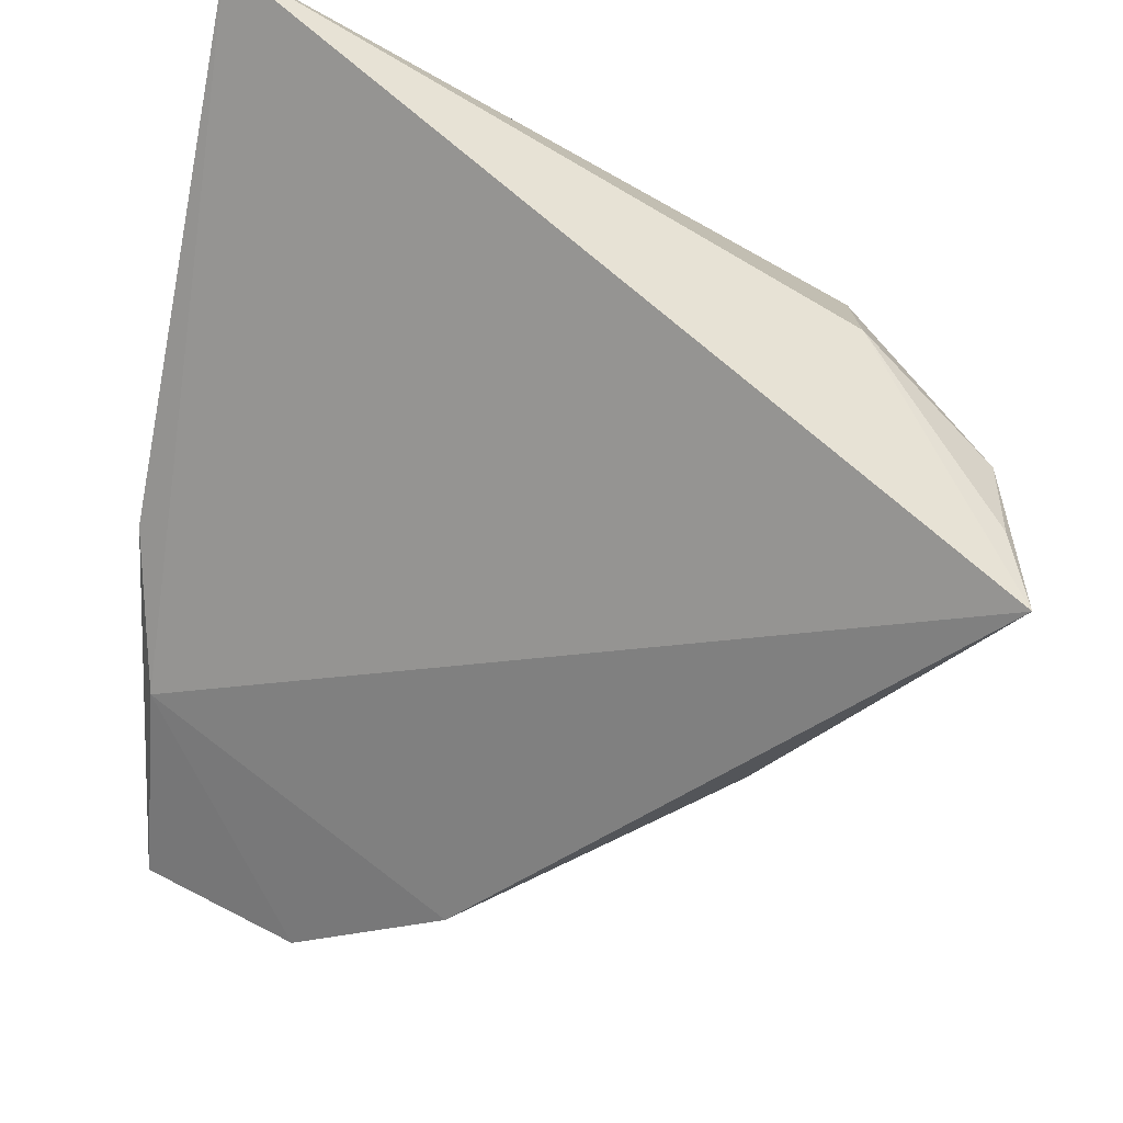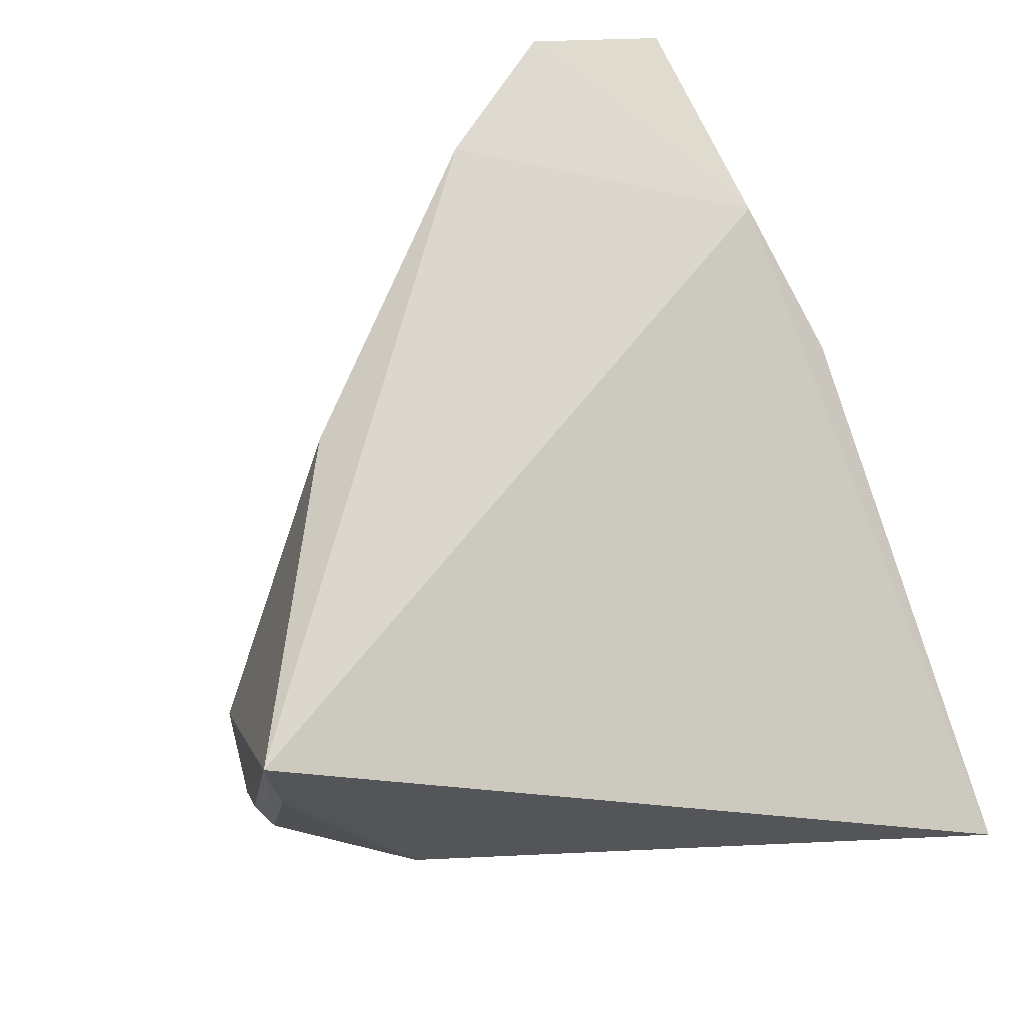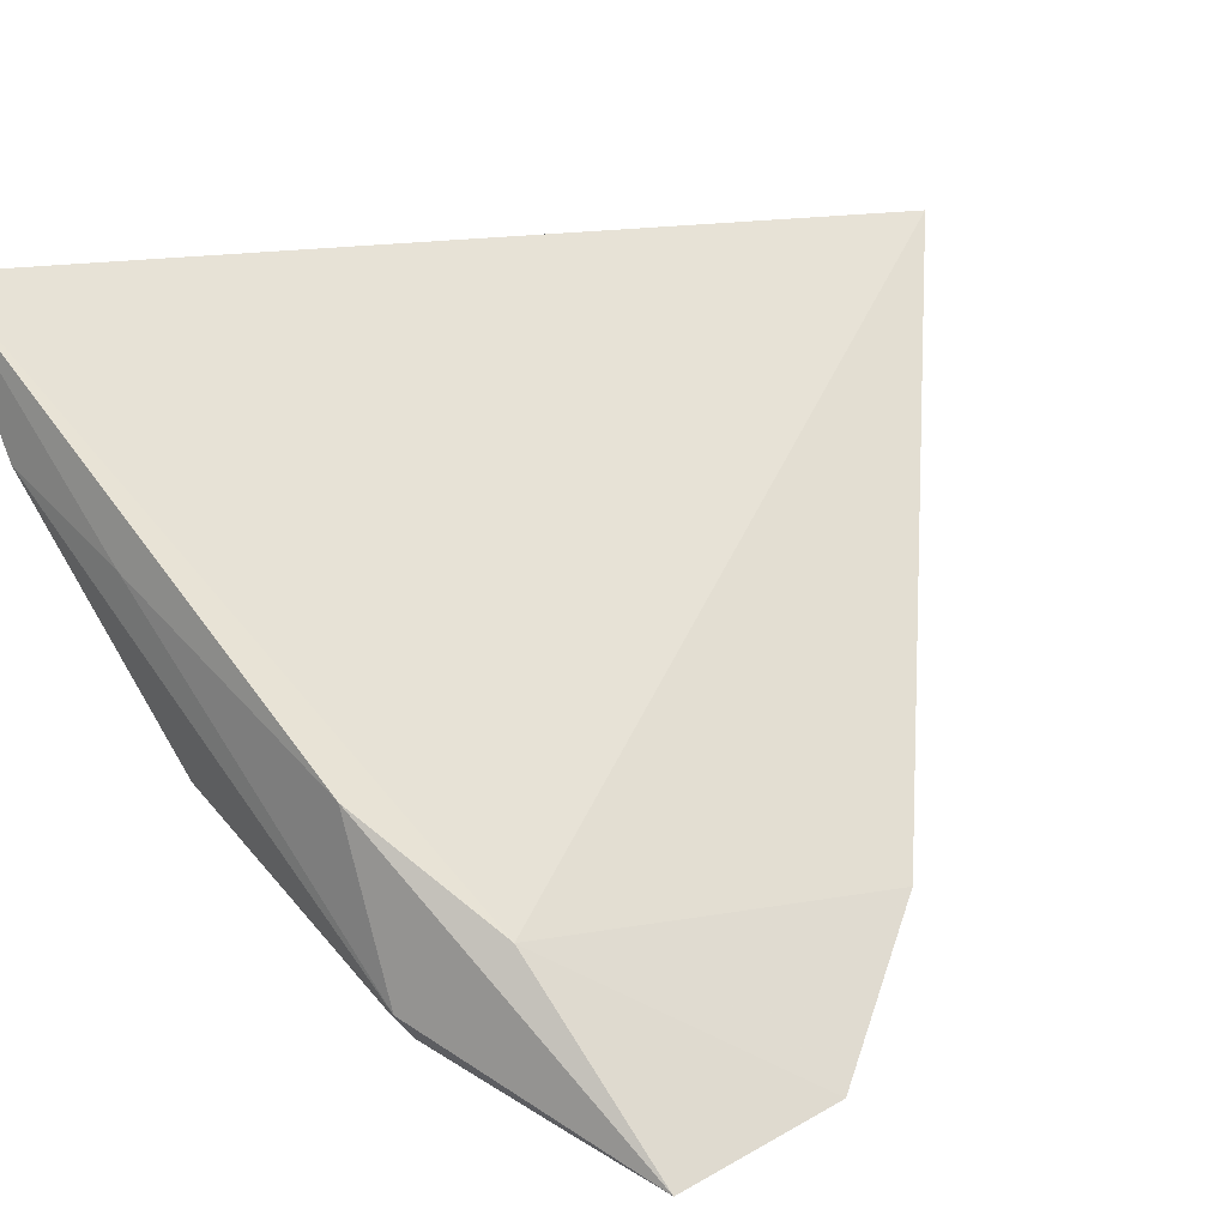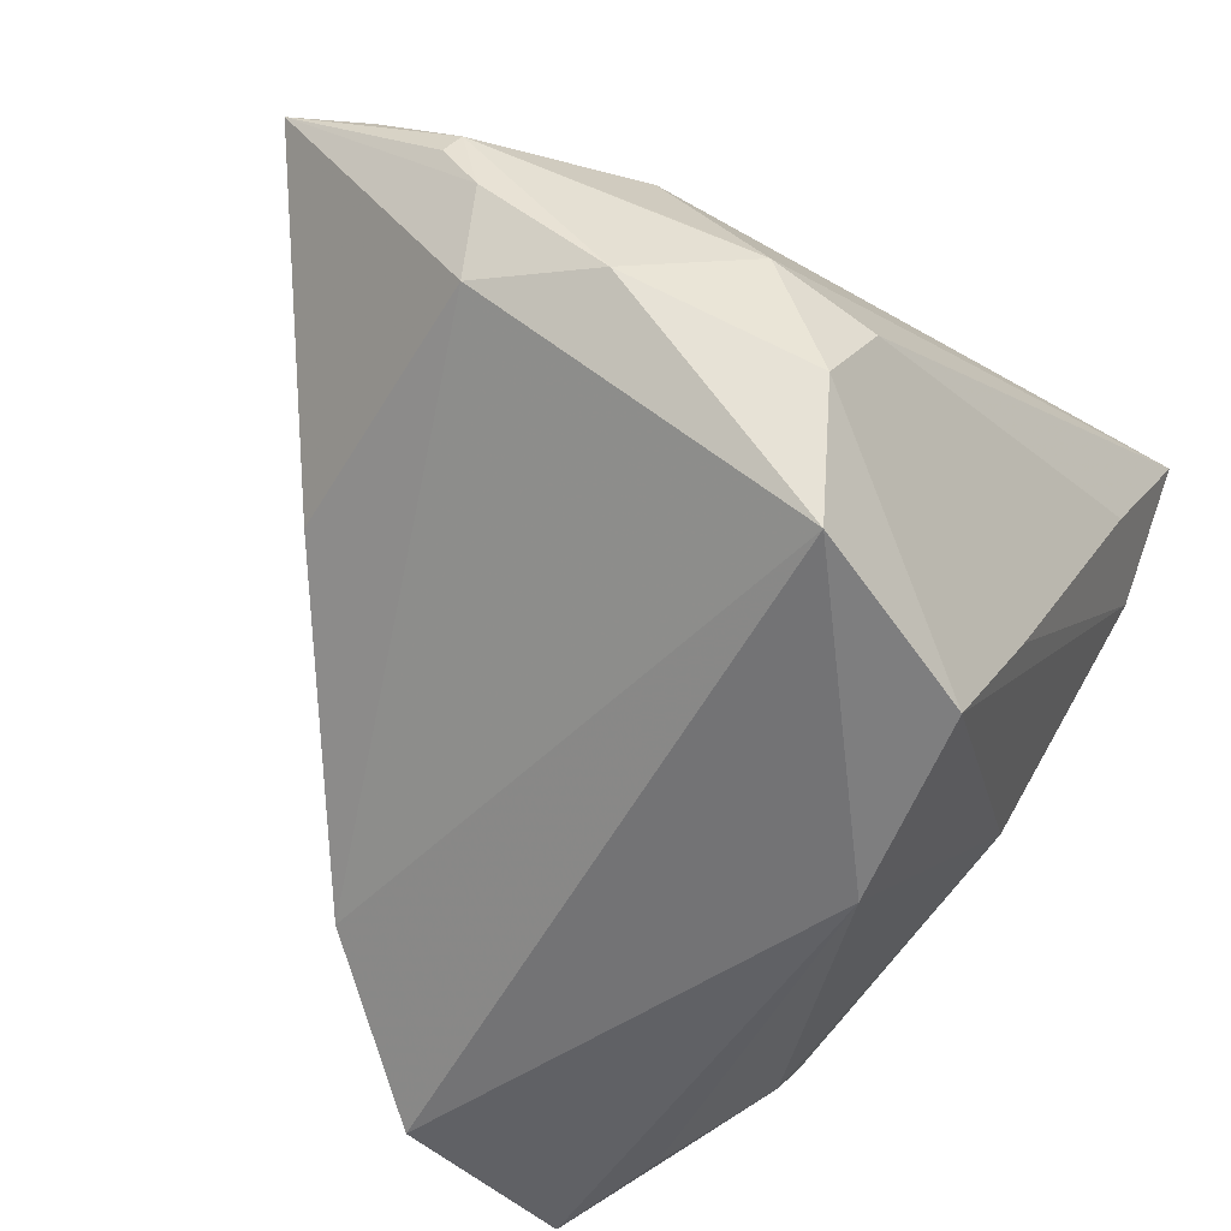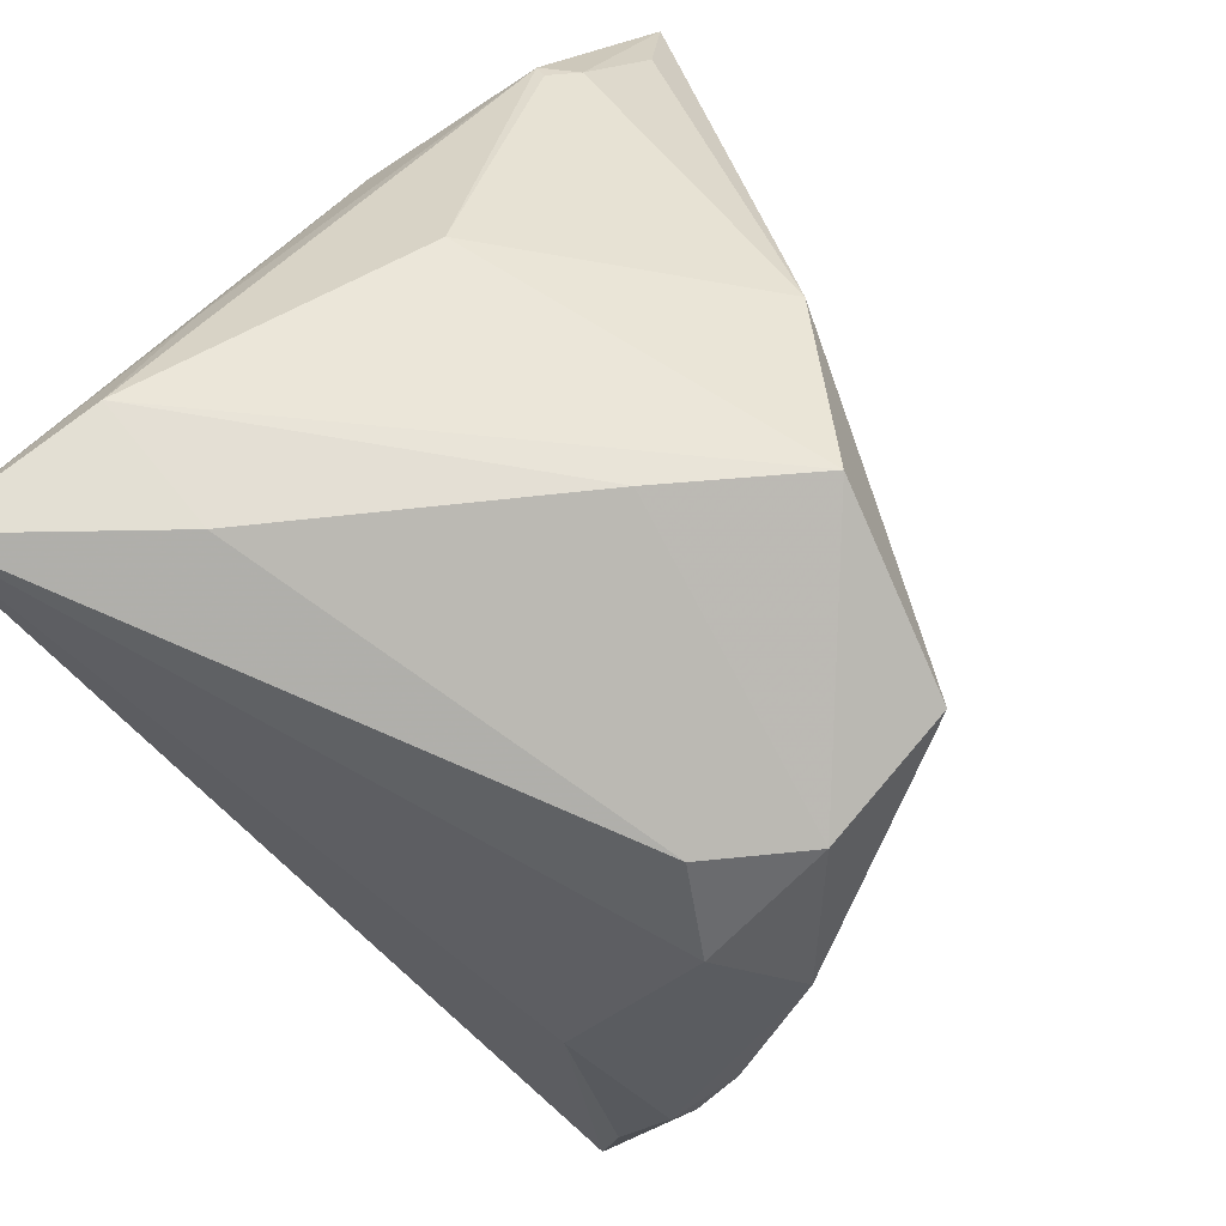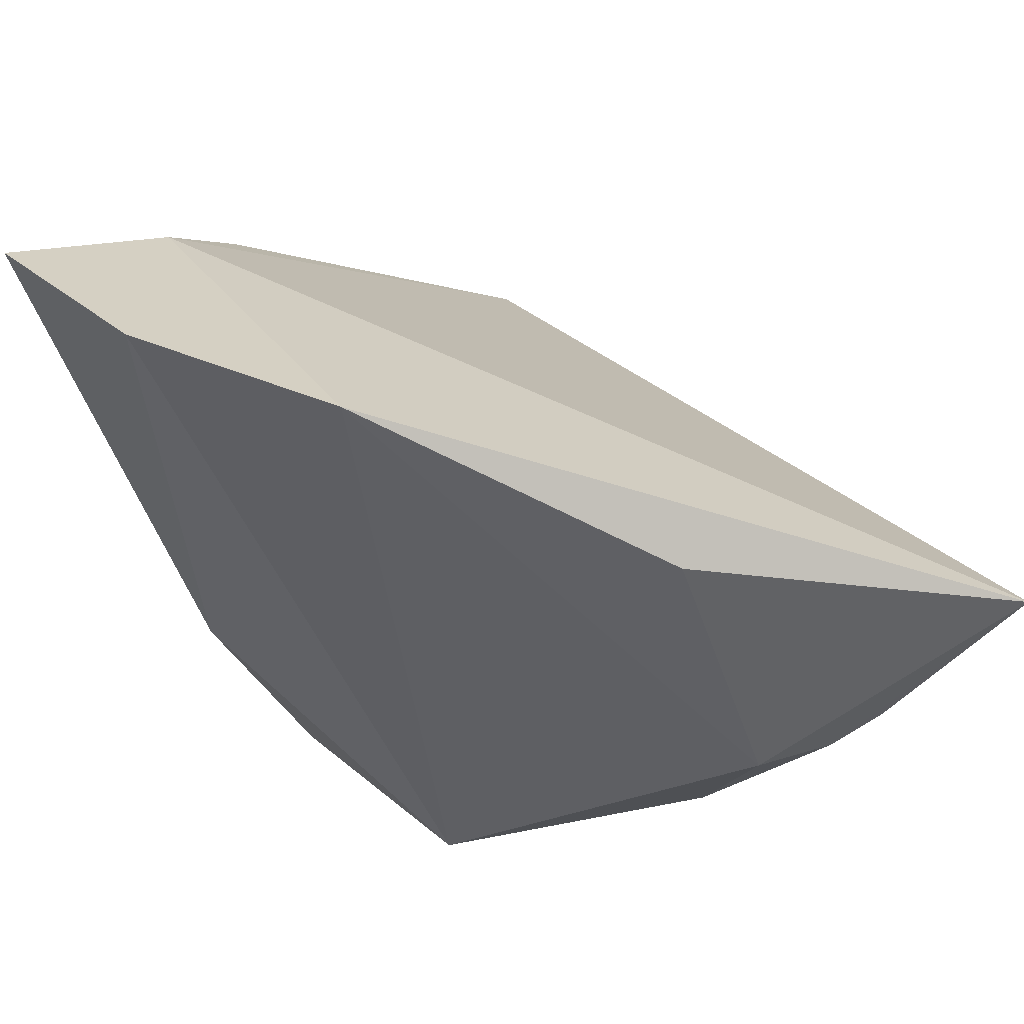
<metadata>
{"format":"obj","ext":"obj","renderer":"f3d","projection":"perspective","resolution":1024,"background":"white","views":[{"elev":69.7,"azim":-165.0,"up":"+Z"},{"elev":33.6,"azim":-29.0,"up":"+Y"},{"elev":15.3,"azim":127.4,"up":"+Z"},{"elev":-44.5,"azim":-53.7,"up":"+Z"},{"elev":-76.3,"azim":126.2,"up":"+Y"},{"elev":60.2,"azim":-128.0,"up":"+Y"}]}
</metadata>
<code>
v -0.04598 -0.005727 0.01513
v -0.05186 0.01429 0.03528
v -0.04375 -0.002514 0.005794
v 0.008581 -0.02733 -0.01237
v 0.01466 0.0491 -0.0315
v 0.009997 -0.007136 -0.03195
v 0.03878 0.01896 -0.02347
v 0.03585 0.01879 -0.02672
v -0.0255 -0.02879 -0.007516
v 0.03996 -0.01125 0.01085
v 0.03996 0.01429 -0.00502
v 0.03996 -0.03267 0.03528
v -0.0464 -0.003984 0.02324
v -0.02856 -0.0255 0.007267
v -0.03319 -0.0197 0.01183
v -0.002697 0.0447 -0.01841
v 0.03781 0.01724 -0.02373
v -0.01903 -0.03031 0.002479
v 0.02657 -0.03152 0.01674
v 0.03279 -0.01067 -0.01031
v -0.02242 -0.02525 -0.02207
v 0.03353 0.04463 -0.03454
v -0.0008406 -0.02502 -0.02676
v -0.04751 -0.002623 0.02096
v -0.03917 -0.01559 0.002726
v 0.0395 -0.02512 0.01852
v 0.03532 0.02943 -0.01545
v -0.03084 -0.01479 0.02402
v -0.04836 0.005416 0.03071
v -0.0305 0.02696 0.003432
v 0.03239 0.03126 -0.03242
f 2 12 27
f 28 12 2
f 11 27 12
f 12 18 19
f 7 11 10
f 10 11 12
f 22 5 27
f 22 11 7
f 27 11 22
f 6 23 21
f 21 5 6
f 5 22 6
f 6 20 23
f 2 27 16
f 27 5 16
f 16 5 21
f 9 25 21
f 21 23 9
f 14 18 12
f 12 28 14
f 14 9 18
f 25 9 14
f 23 20 26
f 12 19 26
f 26 10 12
f 26 20 7
f 7 10 26
f 8 22 7
f 20 6 8
f 21 25 3
f 3 16 21
f 25 14 13
f 23 26 4
f 4 26 19
f 4 19 18
f 18 9 4
f 4 9 23
f 31 6 22
f 22 8 31
f 31 8 6
f 7 20 17
f 17 8 7
f 20 8 17
f 2 16 30
f 30 3 2
f 16 3 30
f 29 28 2
f 2 13 29
f 29 13 28
f 15 14 28
f 28 13 15
f 15 13 14
f 2 3 1
f 1 3 25
f 25 13 1
f 24 13 2
f 2 1 24
f 24 1 13

</code>
